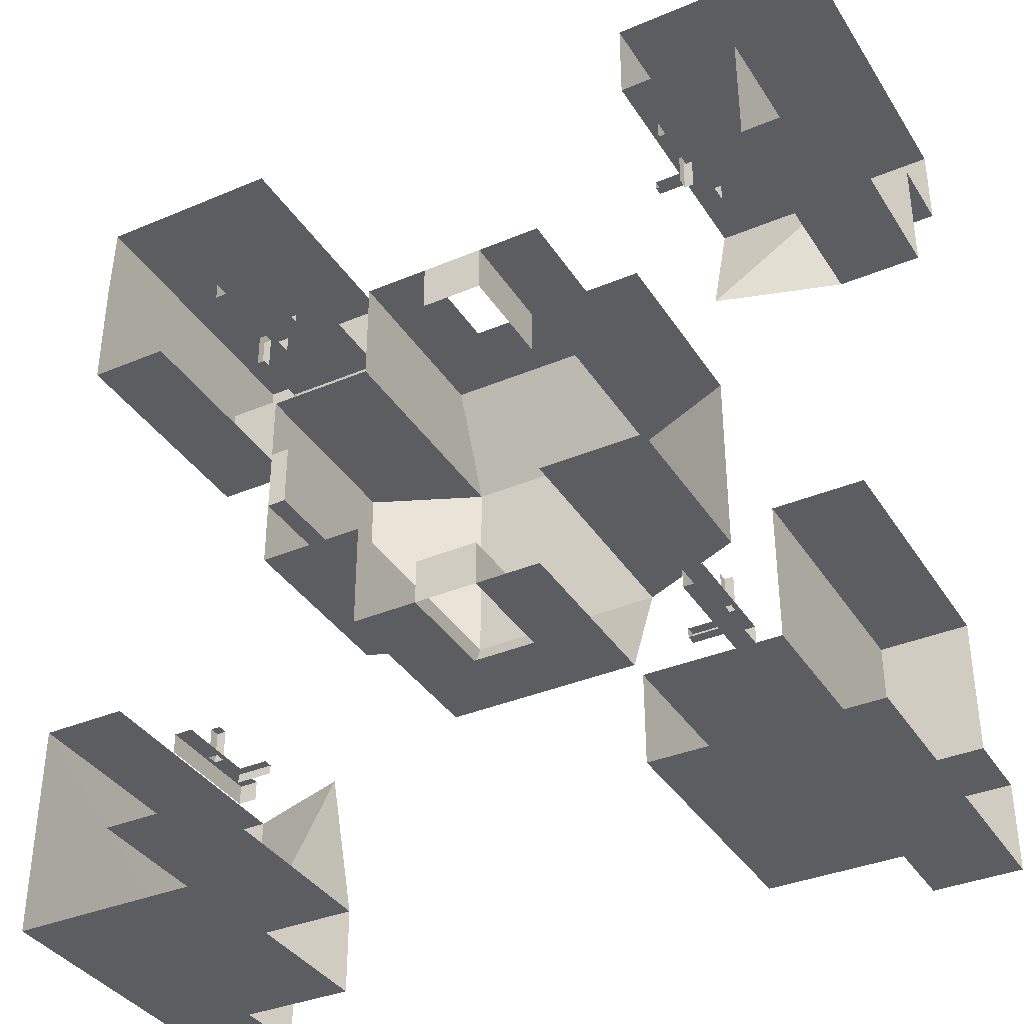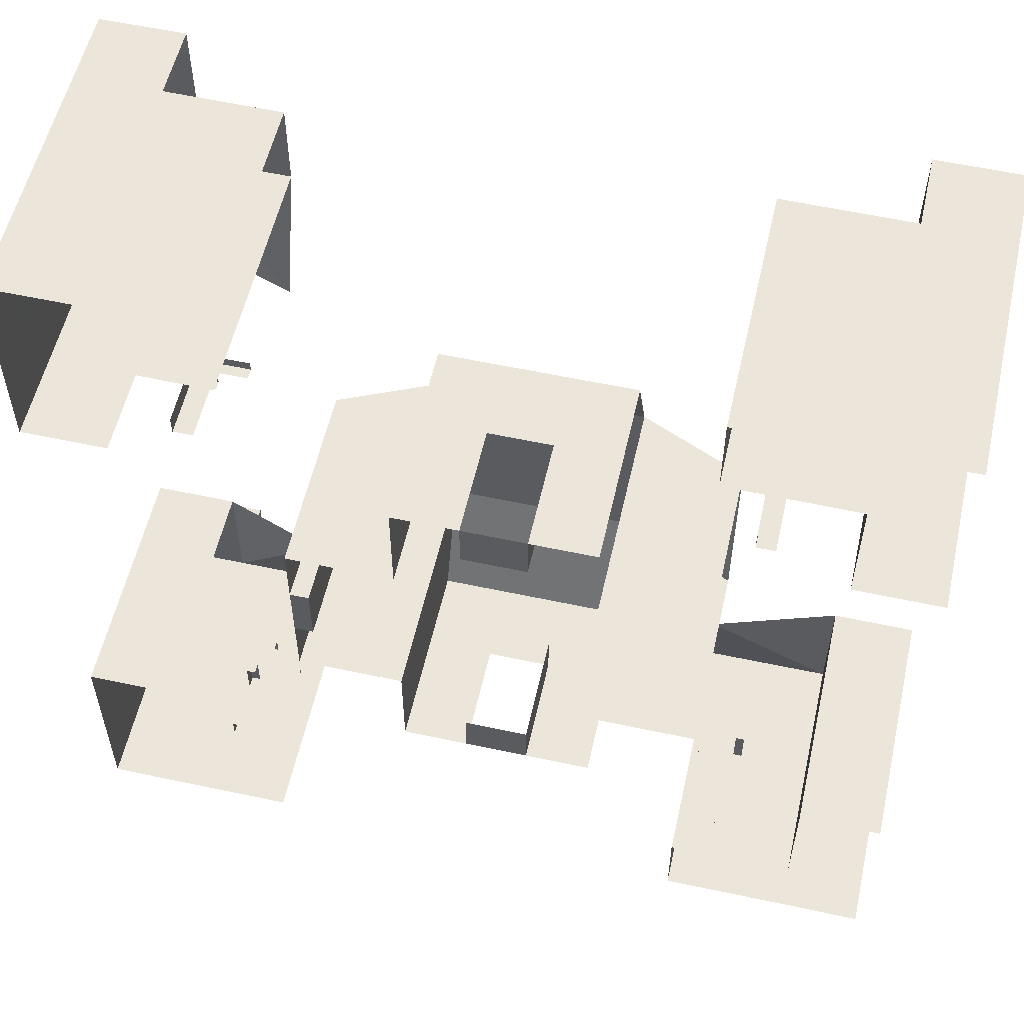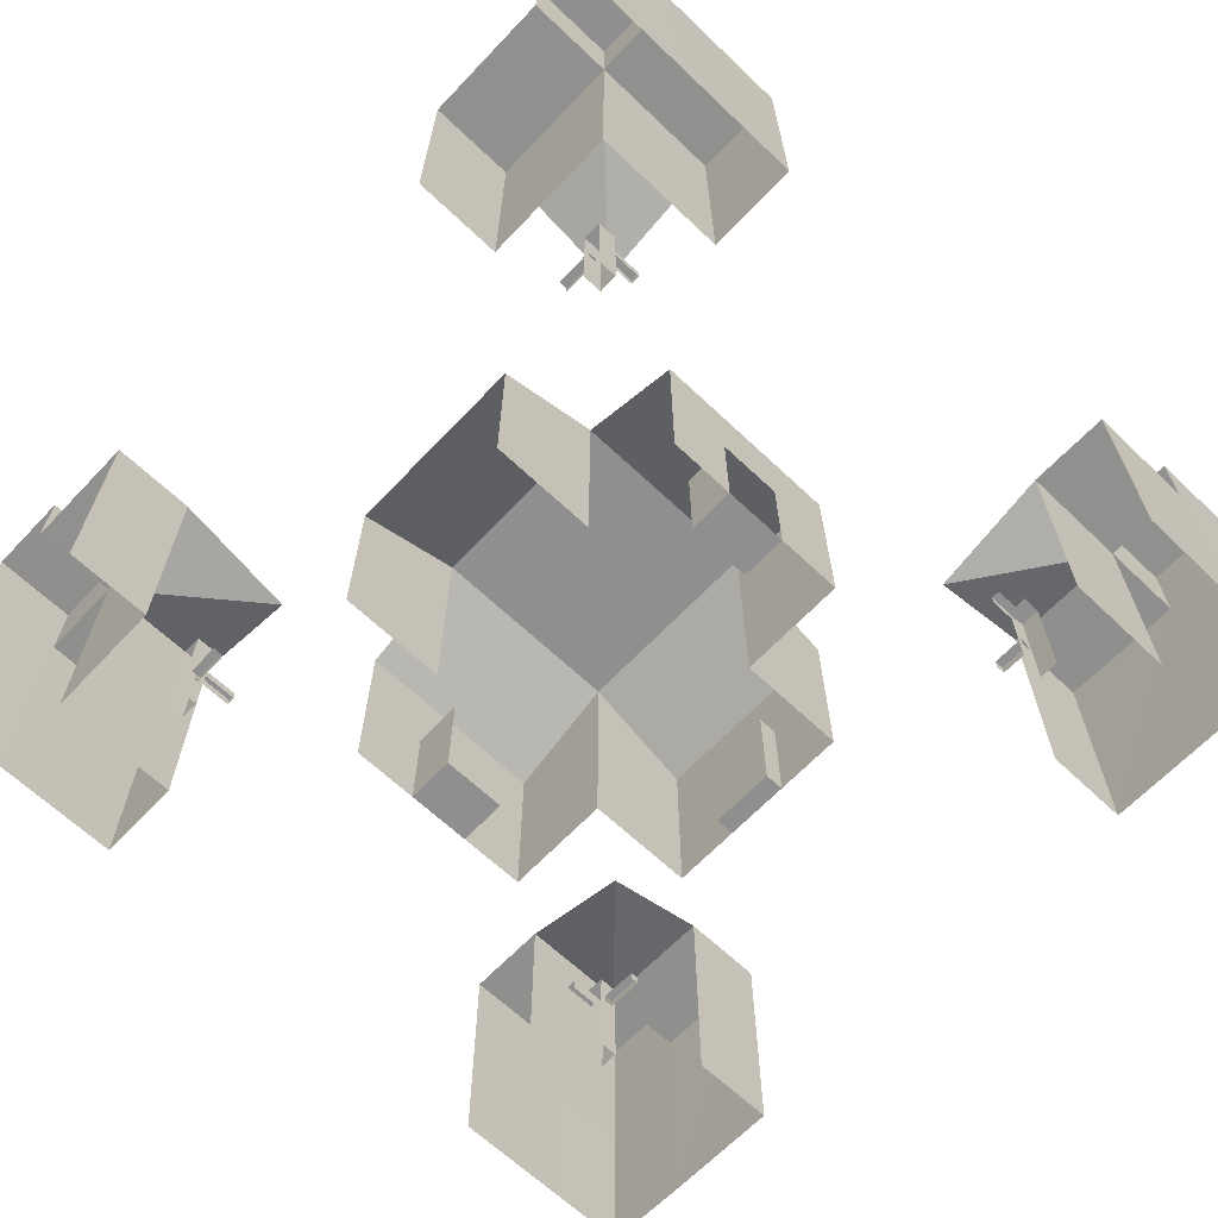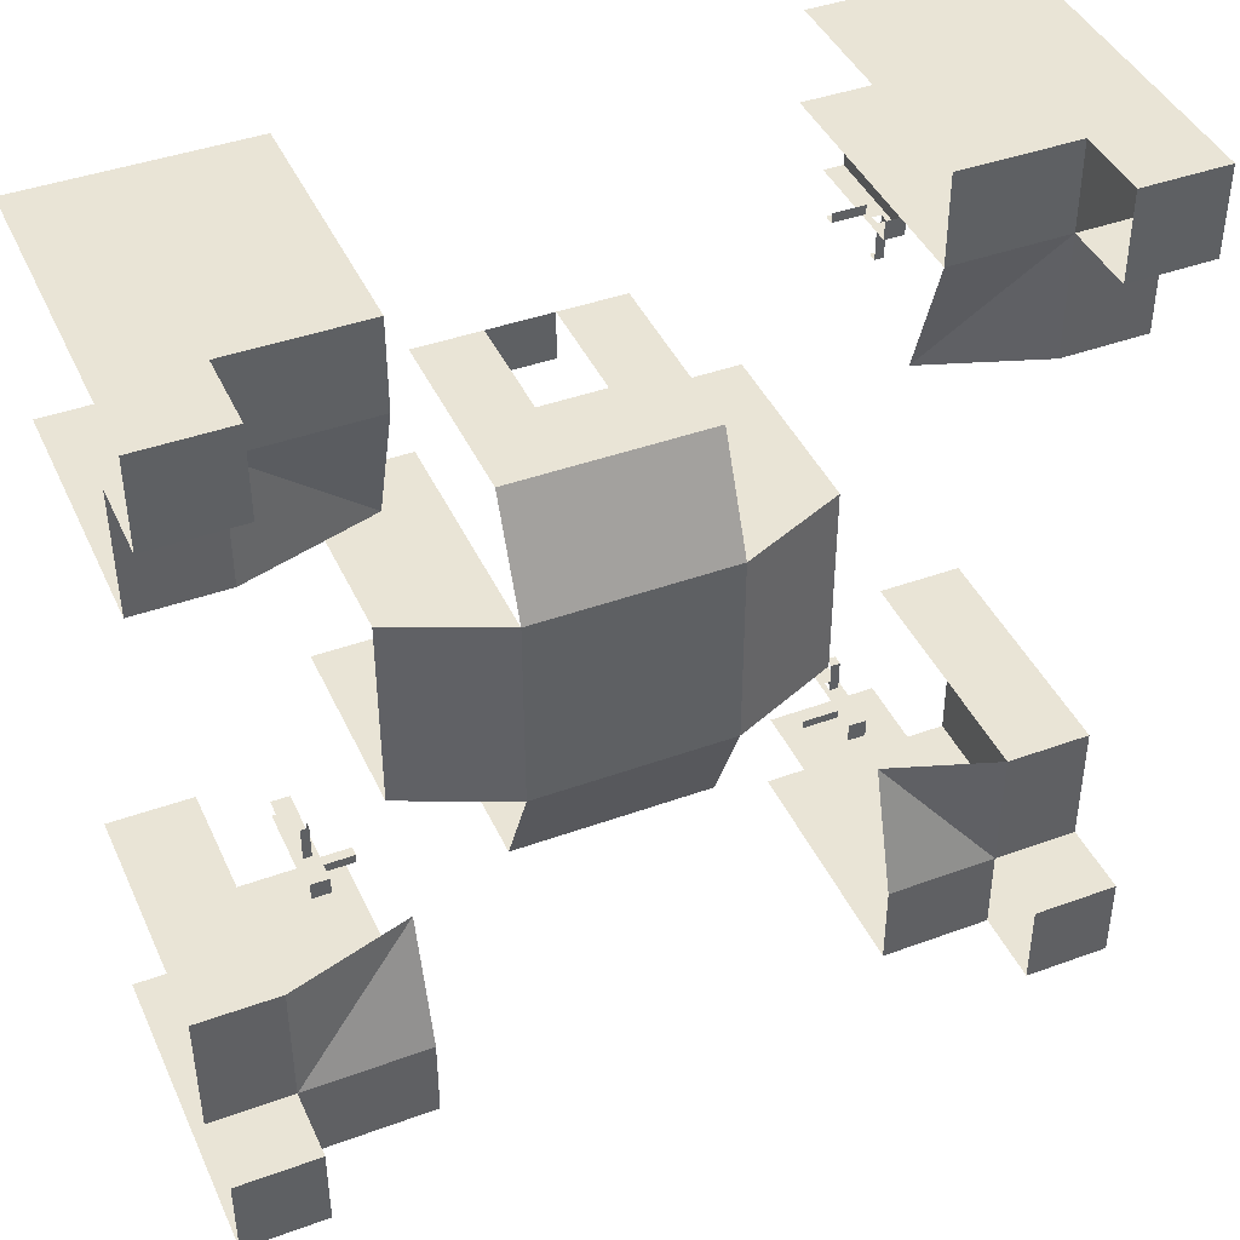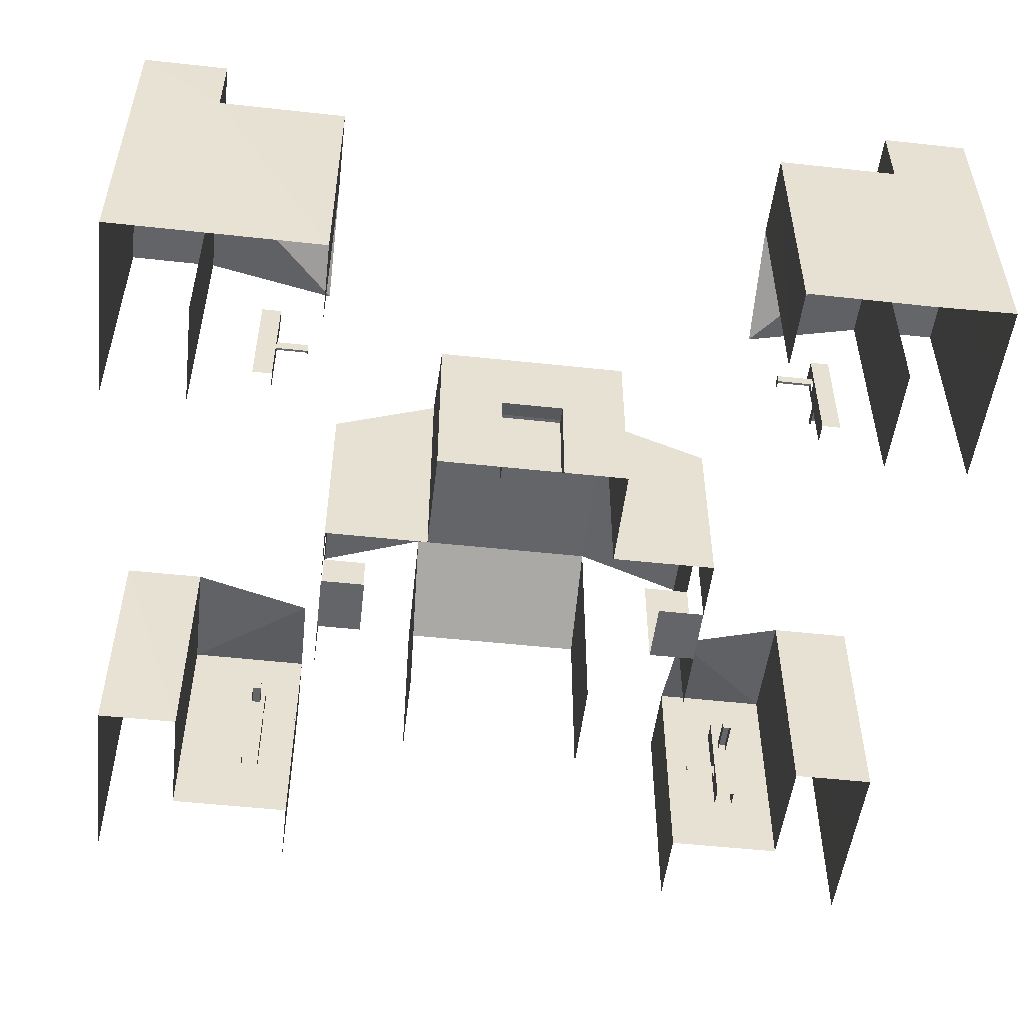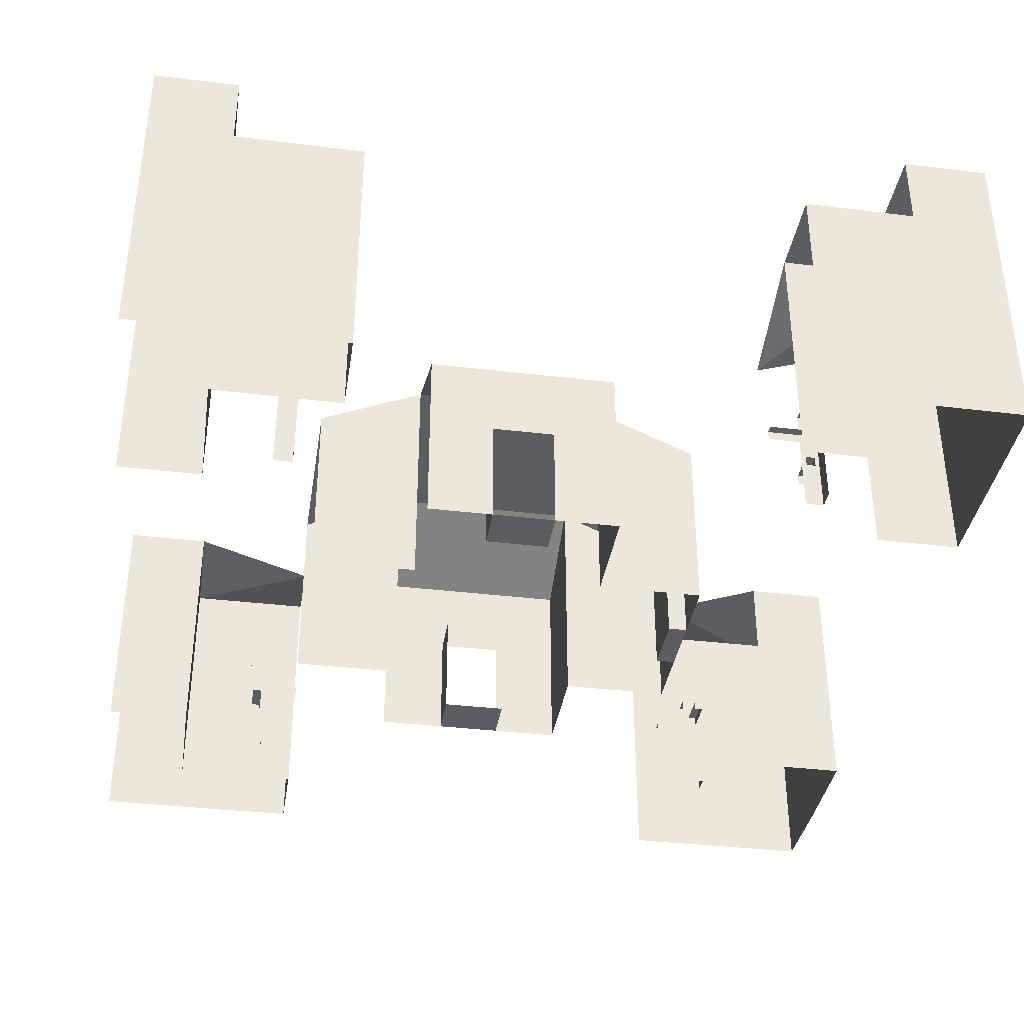
<metadata>
{"format":"obj","ext":"obj","renderer":"f3d","projection":"perspective","resolution":1024,"background":"white","views":[{"elev":-36.7,"azim":28.7,"up":"+Z"},{"elev":56.6,"azim":12.7,"up":"+Z"},{"elev":-65.4,"azim":136.5,"up":"+Y"},{"elev":42.4,"azim":156.6,"up":"+Z"},{"elev":-51.4,"azim":-96.7,"up":"+Y"},{"elev":-37.1,"azim":171.2,"up":"+Y"}]}
</metadata>
<code>
o Barracks_Model
v -3.794 0.0122 0.6529
v -3.794 2.286 0.6529
v -3.794 0.0122 -0.6529
v -3.794 2.286 -0.6529
v -3.794 0.0122 -2.002
v -3.794 0.0122 2.002
v -3.794 3.917 2.002
v -3.794 3.917 -2.002
v 4.588 3.917 -2.002
v -1.605 0.0122 2.002
v -1.605 0.0122 -2.002
v 4.588 3.917 2.002
v -3.406 0.0122 -0.6529
v -3.406 0.0122 0.6529
v -3.406 2.286 0.6529
v -3.406 2.286 -0.6529
v 2.399 4.883 2.002
v 2.399 4.883 -2.002
v -1.605 4.883 2.002
v -1.605 4.883 -2.002
v 1.05 0.0122 4.191
v 1.05 2.286 4.191
v -0.256 0.0122 4.191
v -0.256 2.286 4.191
v 1.05 0.0122 -4.191
v 1.05 2.286 -4.191
v -0.256 0.0122 -4.191
v -0.256 2.286 -4.191
v -1.605 0.0122 4.191
v 2.399 0.0122 4.191
v 2.399 3.917 4.191
v -1.605 3.917 4.191
v -1.605 3.917 -4.191
v -1.605 0.0122 -4.191
v 2.399 0.0122 -4.191
v 2.399 3.917 -4.191
v -0.256 0.0122 3.205
v 1.05 0.0122 3.205
v 1.05 2.286 3.205
v -0.256 0.0122 -3.253
v 1.05 0.0122 -3.253
v 1.05 2.286 -3.253
v 5.235 0.006825 -5.309
v 5.235 1.812 -5.411
v 5.235 0.006825 -5.682
v 5.235 1.812 -5.6
v 5.627 0.006825 -5.309
v 5.627 2.271 -5.309
v 5.627 0.006825 -5.682
v 5.627 2.271 -5.682
v 5.357 1.615 -5.309
v 5.533 1.615 -5.309
v 5.533 1.428 -5.309
v 5.357 1.428 -5.309
v 5.357 1.428 -4.564
v 5.357 1.615 -4.564
v 5.533 1.615 -4.564
v 5.235 1.603 -5.6
v 5.235 1.603 -5.411
v 5.235 2.271 -5.309
v 5.235 2.271 -5.682
v 4.591 1.603 -5.6
v 4.591 1.603 -5.411
v 4.591 1.812 -5.411
v 4.591 1.812 -5.6
v -5.22 0.001032 5.727
v -5.22 1.604 5.829
v -5.22 1.604 6.018
v -5.612 0.001032 5.727
v -5.612 2.265 5.727
v -5.612 0.001032 6.1
v -5.612 2.265 6.1
v -5.342 1.786 5.727
v -5.517 1.786 5.727
v -5.517 1.599 5.727
v -5.342 1.599 5.727
v -5.342 1.599 4.982
v -5.342 1.786 4.982
v -5.517 1.786 4.982
v -5.517 1.599 4.982
v -5.22 1.396 5.829
v -5.22 2.265 5.727
v -5.22 2.265 6.1
v -4.575 1.396 5.829
v -4.575 1.604 5.829
v -4.575 1.604 6.018
v 5.196 0.02843 5.471
v 5.298 0.9916 5.471
v 5.569 0.02843 5.471
v 5.487 0.9916 5.471
v 5.196 0.02843 5.862
v 5.196 2.292 5.862
v 5.569 0.02843 5.862
v 5.569 2.292 5.862
v 5.196 1.646 5.593
v 5.196 1.646 5.768
v 5.196 1.459 5.768
v 5.196 1.459 5.593
v 4.451 1.459 5.593
v 4.451 1.646 5.593
v 4.451 1.646 5.768
v 4.451 1.459 5.768
v 5.487 0.7832 5.471
v 5.298 0.7832 5.471
v 5.196 2.292 5.471
v 5.569 2.292 5.471
v 5.298 0.7832 4.826
v 5.298 0.9916 4.826
v 5.487 0.9916 4.826
v -5.218 0.02833 -5.509
v -5.319 1.261 -5.509
v -5.59 0.02833 -5.509
v -5.509 1.261 -5.509
v -5.218 2.292 -5.901
v -5.59 0.02833 -5.901
v -5.59 2.292 -5.901
v -5.27 1.75 -5.607
v -5.27 1.75 -5.783
v -5.27 1.563 -5.607
v -4.525 1.563 -5.607
v -4.525 1.75 -5.607
v -4.525 1.75 -5.783
v -5.509 1.053 -5.509
v -5.319 1.053 -5.509
v -5.218 2.292 -5.509
v -5.59 2.292 -5.509
v -5.509 1.053 -4.864
v -5.319 1.053 -4.864
v -5.319 1.261 -4.864
v -5.509 1.261 -4.864
v -6.997 5.169 7.236
v -8.708 5.169 7.239
v -7.004 0.05464 8.993
v -8.71 0.05464 8.996
v -8.705 6.662 8.996
v -6.997 0.05464 7.236
v 8.758 6.659 8.945
v 8.746 0 8.945
v 8.753 5.115 7.188
v 7 0.003202 8.948
v 7.007 5.118 7.191
v 6.997 0.003201 7.191
v 8.755 6.659 7.188
v 7.013 6.662 8.948
v 7.01 6.662 7.191
v -6.994 5.169 8.993
v 7.01 5.118 8.948
v -6.994 6.662 8.993
v -8.708 6.662 7.239
v -6.997 6.662 7.236
v 7.004 0.05464 -8.993
v 8.71 0.05464 -8.996
v 8.705 6.662 -8.996
v 8.708 5.169 -7.239
v 6.997 0.05464 -7.236
v -8.758 6.659 -8.945
v -8.746 0 -8.945
v -8.743 -1e-06 -7.188
v -8.753 5.115 -7.188
v -7 0.003203 -8.948
v -7.007 5.118 -7.191
v -6.997 0.003202 -7.191
v -8.715 -0 7.236
v -8.755 6.659 -7.188
v -7.013 6.662 -8.948
v -7.01 6.662 -7.191
v 6.994 5.169 -8.993
v 6.997 5.169 -7.236
v -7.01 5.118 -8.948
v 6.994 6.662 -8.993
v 8.708 6.662 -7.239
v 6.997 6.662 -7.236
v -7.004 5.136 -4.566
v -4.682 0.04396 7.227
v -8.737 5.134 -4.563
v -8.722 5.152 4.756
v -7 5.153 4.753
v -8.724 -1e-06 4.754
v -4.68 5.159 7.227
v -7 0.001032 4.753
v -7.004 0.002059 -4.566
v -8.737 -1e-06 -4.563
v -4.687 0.04396 8.984
v -4.677 5.159 8.984
v 4.42 0.0122 8.956
v 4.43 5.127 8.956
v 4.419 0.0122 7.199
v 4.427 5.127 7.199
v -4.718 0.01158 -7.198
v -4.72 0.01158 -8.955
v -4.73 5.126 -8.955
v -4.727 5.126 -7.198
v 4.382 0.04503 -7.228
v 4.378 5.16 -8.985
v 4.381 5.16 -7.228
v 4.387 0.04503 -8.985
v 8.716 5.159 -4.58
v 6.999 5.16 -4.577
v 6.997 0.04516 -4.577
v 8.745 5.124 4.706
v 7.006 5.127 4.709
v 6.997 0.01205 4.709
v 4.427 4.341 4.713
v -4.68 4.346 4.749
v -4.727 4.346 -4.574
v 4.383 4.341 -4.577
v 4.588 0.0122 -2.002
v 4.588 0.0122 2.002
v 2.399 0.0122 2.002
v 2.399 0.0122 -2.002
v 8.745 0.009398 4.706
v 8.716 0.04516 -4.58
f 20 17 18
f 134 146 135
f 131 149 150
f 147 138 137
f 135 149 132
f 144 143 145
f 141 143 139
f 141 144 145
f 147 137 144
f 135 146 148
f 149 148 150
f 152 167 153
f 168 171 172
f 169 157 156
f 159 157 158
f 165 164 166
f 161 164 159
f 156 159 164
f 169 156 165
f 168 170 167
f 153 167 170
f 171 170 172
f 134 132 163
f 188 141 203
f 201 203 141
f 179 204 131
f 204 177 131
f 198 168 206
f 195 206 168
f 192 161 205
f 161 173 205
f 20 19 17
f 134 133 146
f 131 132 149
f 147 140 138
f 144 137 143
f 141 145 143
f 141 147 144
f 149 135 148
f 152 151 167
f 168 154 171
f 169 160 157
f 159 156 157
f 165 156 164
f 161 166 164
f 168 172 170
f 171 153 170
f 134 135 132
f 7 20 8
f 2 6 7
f 2 8 4
f 4 5 3
f 15 13 14
f 17 32 31
f 1 13 3
f 17 9 18
f 3 16 4
f 2 14 1
f 36 20 18
f 11 33 34
f 22 30 31
f 22 32 24
f 24 29 23
f 28 34 33
f 26 33 36
f 26 35 25
f 21 37 23
f 25 42 26
f 27 41 25
f 22 38 21
f 8 11 5
f 10 32 19
f 7 10 19
f 54 60 43
f 51 48 60
f 53 48 52
f 54 47 53
f 54 56 51
f 52 56 57
f 45 50 49
f 48 61 60
f 59 45 43
f 44 61 46
f 59 60 44
f 58 61 45
f 63 65 62
f 58 65 46
f 46 64 44
f 44 63 59
f 71 70 69
f 74 80 75
f 76 82 66
f 73 70 82
f 75 70 74
f 76 69 75
f 79 77 80
f 73 79 74
f 82 72 83
f 67 86 85
f 67 84 81
f 93 92 91
f 96 102 97
f 98 105 87
f 95 92 105
f 97 92 96
f 98 91 97
f 101 99 102
f 98 100 95
f 95 101 96
f 105 94 106
f 104 89 87
f 88 106 90
f 88 87 105
f 90 89 103
f 90 108 88
f 88 107 104
f 119 121 117
f 117 122 118
f 112 116 115
f 114 126 125
f 124 112 110
f 111 126 113
f 111 110 125
f 113 112 123
f 128 130 127
f 123 130 113
f 113 129 111
f 187 141 142
f 185 147 186
f 188 147 141
f 198 155 199
f 198 154 168
f 177 132 131
f 189 161 162
f 190 169 191
f 176 163 132
f 192 169 161
f 159 182 175
f 161 175 173
f 175 181 173
f 176 180 178
f 131 184 179
f 133 184 146
f 136 179 174
f 155 195 193
f 151 194 167
f 168 194 195
f 187 186 188
f 141 202 142
f 141 200 201
f 194 193 195
f 12 209 208
f 9 210 18
f 200 202 201
f 212 198 199
f 7 19 20
f 2 1 6
f 2 7 8
f 4 8 5
f 15 16 13
f 17 19 32
f 1 14 13
f 17 12 9
f 3 13 16
f 2 15 14
f 36 33 20
f 11 20 33
f 22 21 30
f 22 31 32
f 24 32 29
f 28 27 34
f 26 28 33
f 26 36 35
f 21 38 37
f 25 41 42
f 27 40 41
f 22 39 38
f 8 20 11
f 10 29 32
f 7 6 10
f 54 51 60
f 51 52 48
f 53 47 48
f 54 43 47
f 54 55 56
f 52 51 56
f 45 61 50
f 48 50 61
f 59 58 45
f 44 60 61
f 59 43 60
f 58 46 61
f 63 64 65
f 58 62 65
f 46 65 64
f 44 64 63
f 71 72 70
f 74 79 80
f 76 73 82
f 73 74 70
f 75 69 70
f 76 66 69
f 79 78 77
f 73 78 79
f 82 70 72
f 67 68 86
f 67 85 84
f 93 94 92
f 96 101 102
f 98 95 105
f 95 96 92
f 97 91 92
f 98 87 91
f 101 100 99
f 98 99 100
f 95 100 101
f 105 92 94
f 104 103 89
f 88 105 106
f 88 104 87
f 90 106 89
f 90 109 108
f 88 108 107
f 119 120 121
f 117 121 122
f 112 126 116
f 114 116 126
f 124 123 112
f 111 125 126
f 111 124 110
f 113 126 112
f 128 129 130
f 123 127 130
f 113 130 129
f 187 188 141
f 185 140 147
f 188 186 147
f 198 168 155
f 198 197 154
f 177 176 132
f 189 192 161
f 190 160 169
f 176 178 163
f 192 191 169
f 159 158 182
f 161 159 175
f 175 182 181
f 176 177 180
f 131 146 184
f 133 183 184
f 136 131 179
f 155 168 195
f 151 196 194
f 168 167 194
f 187 185 186
f 141 201 202
f 141 139 200
f 194 196 193
f 12 17 209
f 9 207 210
f 200 211 202
f 212 197 198
l 66 81
l 83 68
l 67 82

</code>
